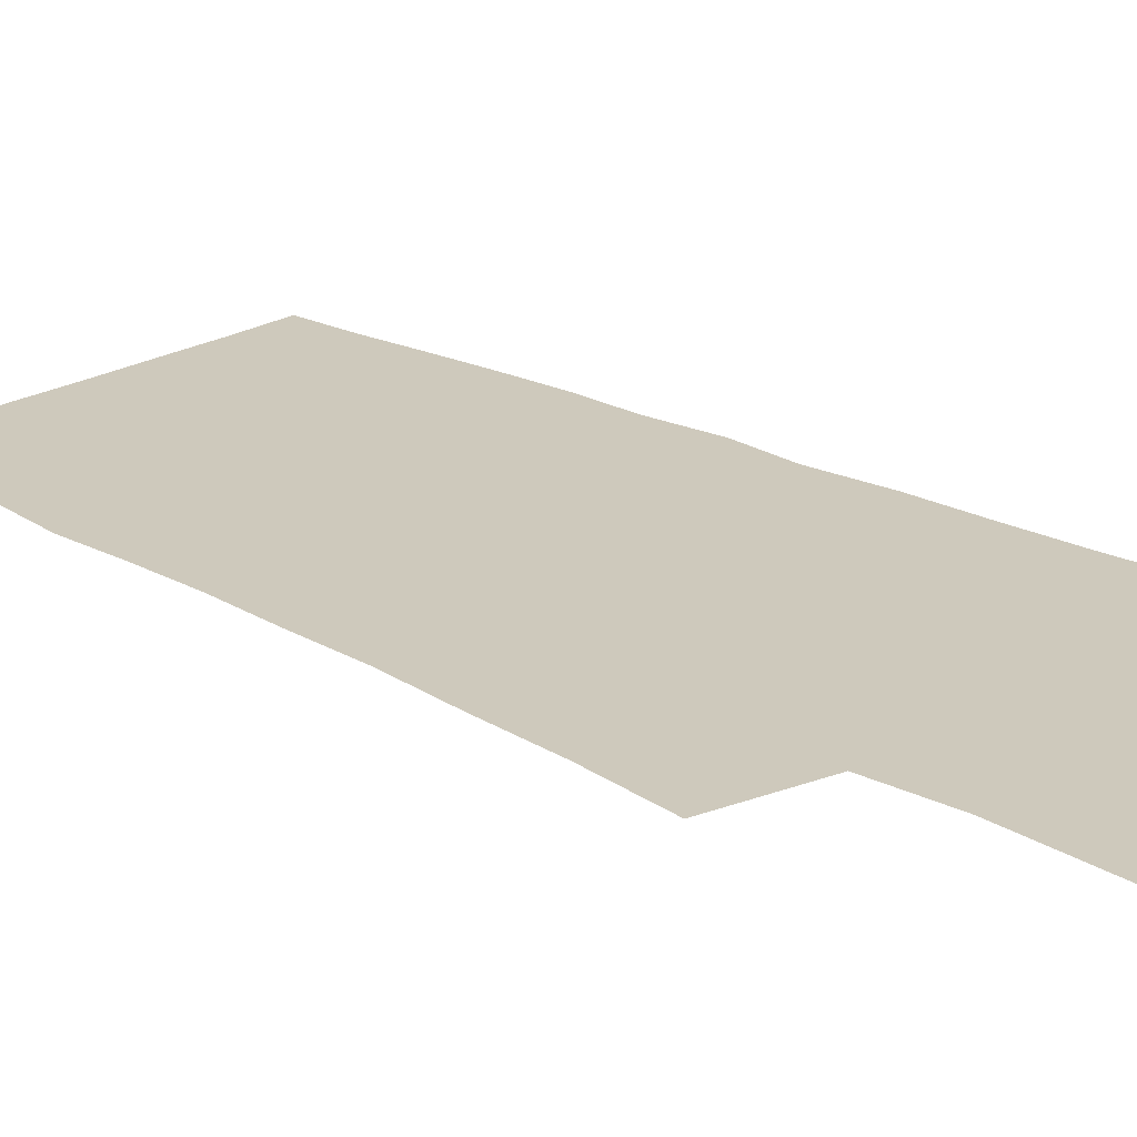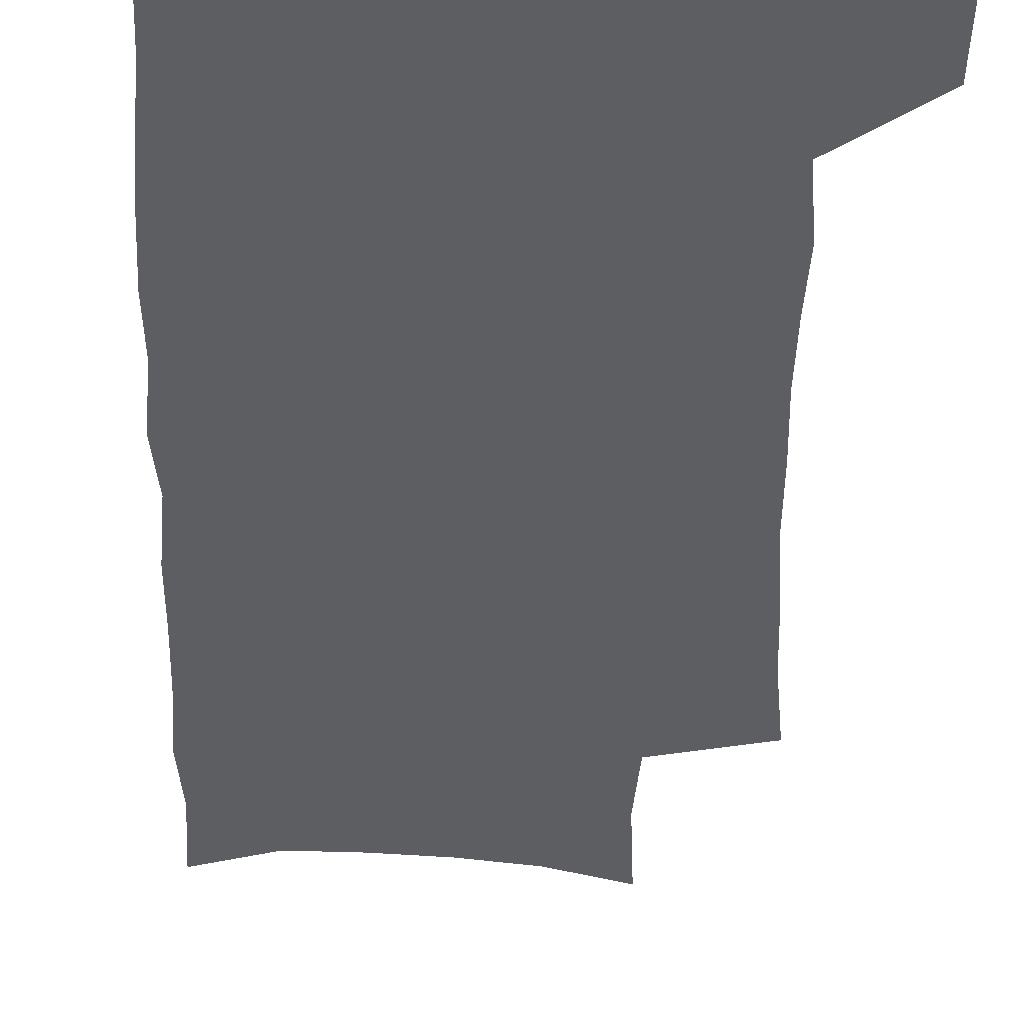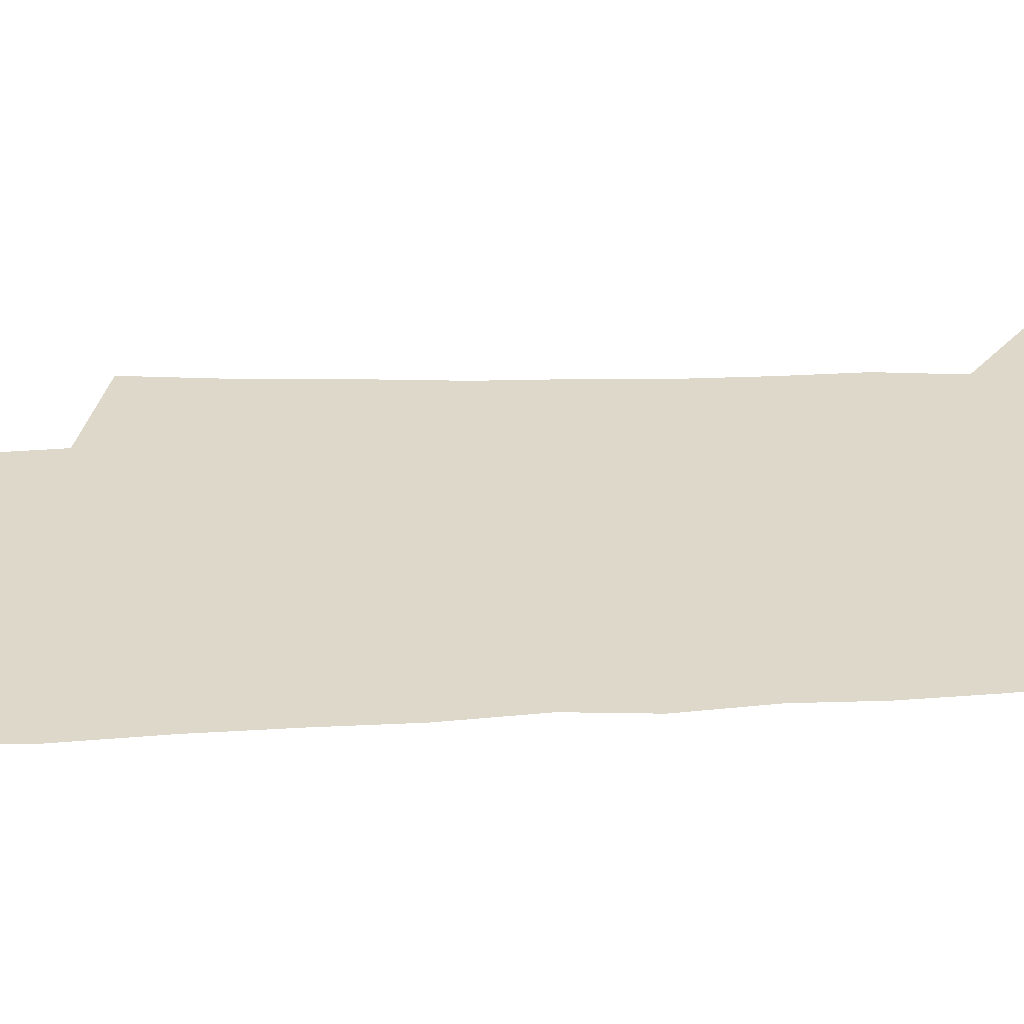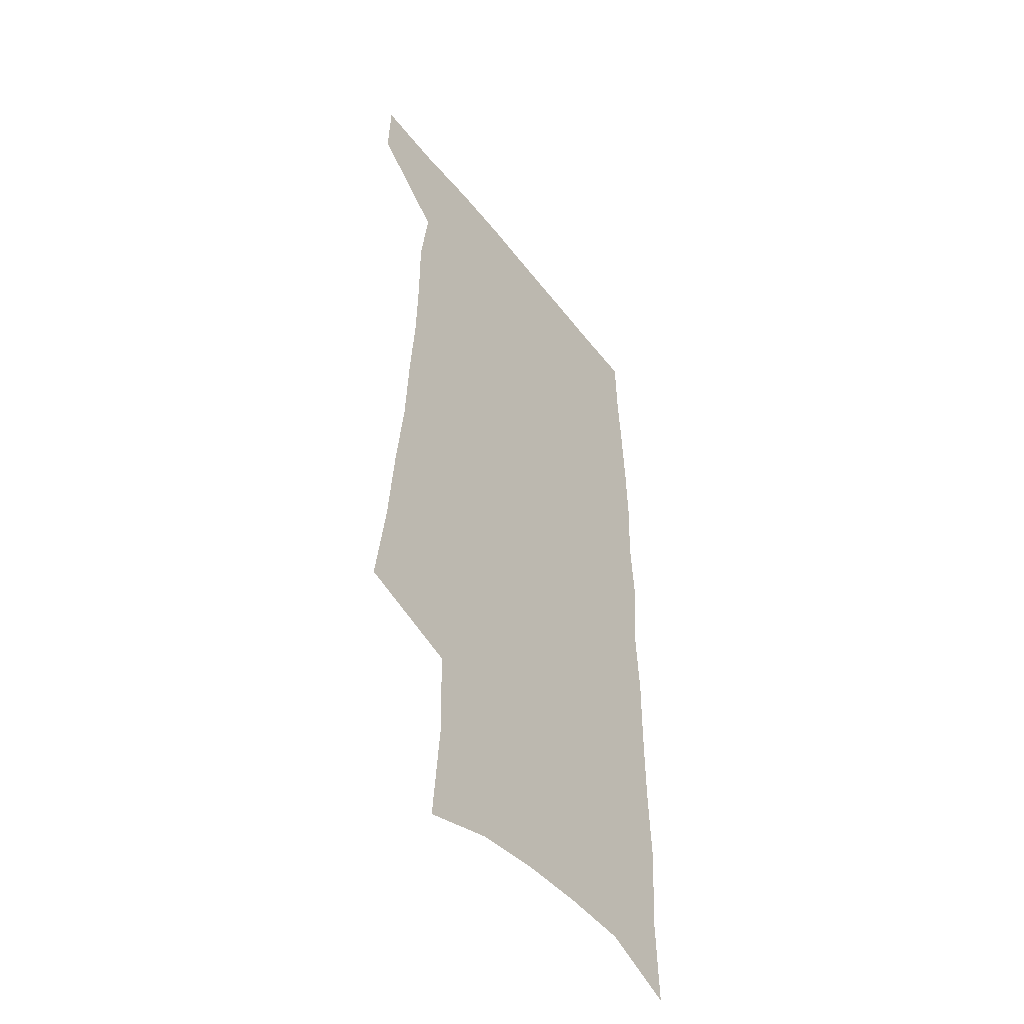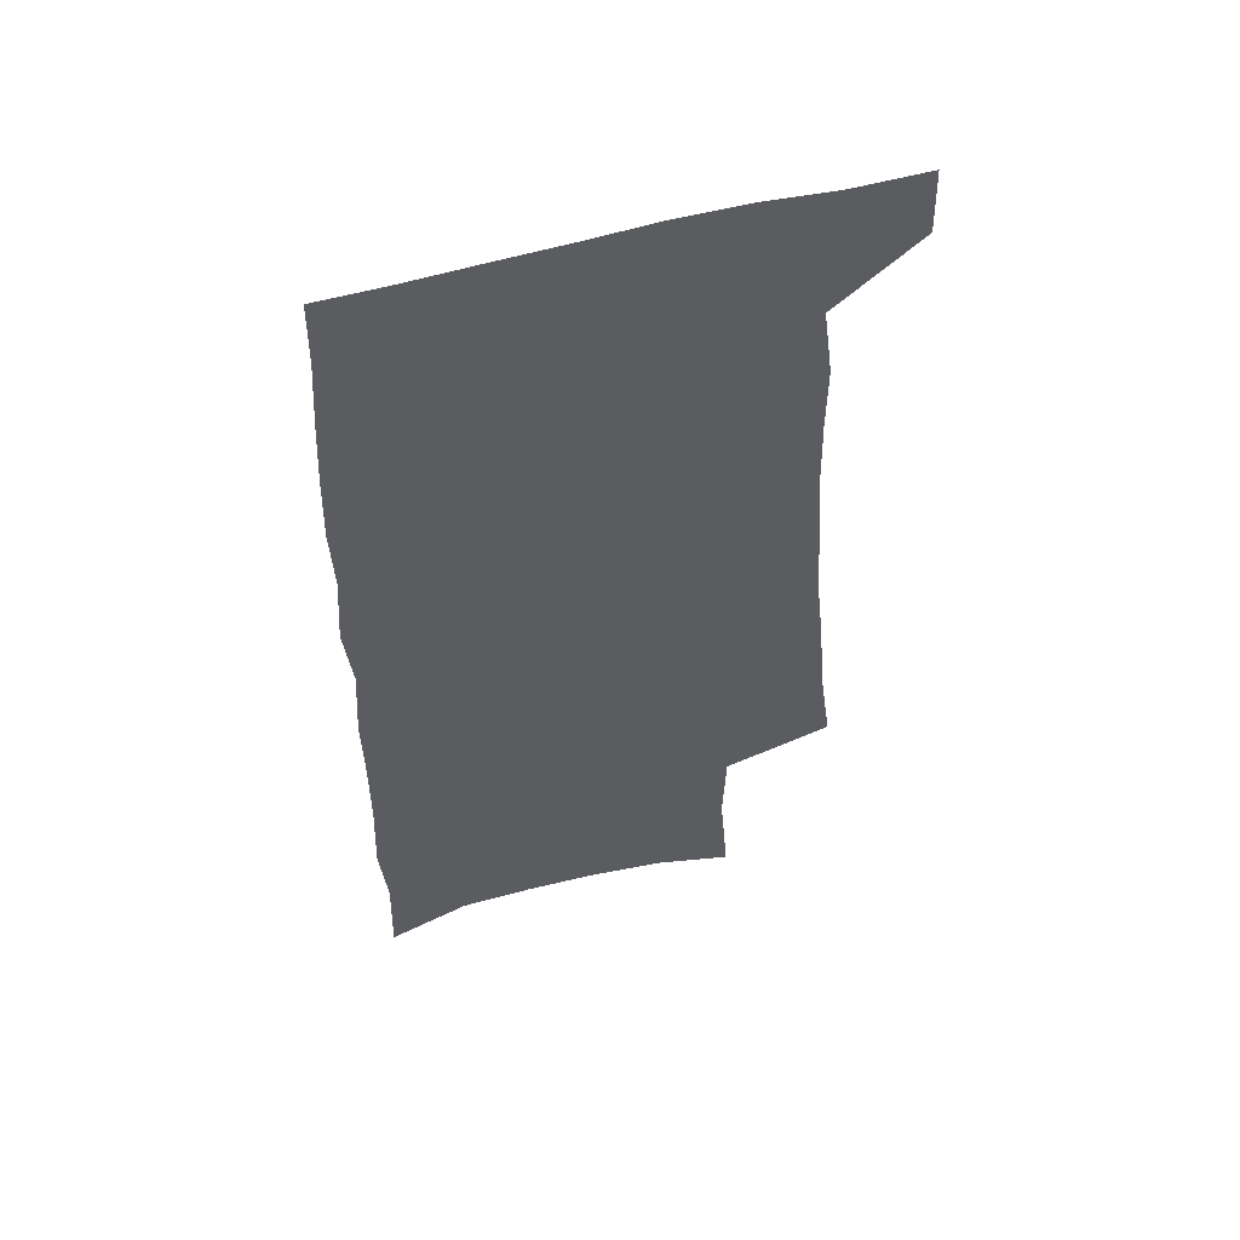
<metadata>
{"format":"obj","ext":"obj","renderer":"f3d","projection":"perspective","resolution":1024,"background":"white","views":[{"elev":22.4,"azim":-47.8,"up":"+Z"},{"elev":-37.4,"azim":177.8,"up":"+Z"},{"elev":31.6,"azim":85.4,"up":"+Z"},{"elev":-48.3,"azim":-54.2,"up":"+Y"},{"elev":55.7,"azim":163.6,"up":"+Y"}]}
</metadata>
<code>
v 484.8 534.2 0
v 485.8 562.1 0
v 498 244.3 0
v 503.2 283 0
v 506.1 318 0
v 509.9 353.2 0
v 511.5 385.3 0
v 513.8 417.3 0
v 514.5 447.5 0
v 514.4 476.5 0
v 518.3 506.8 0
v 516.3 534.8 0
v 516.2 562.3 0
v 538.7 153.8 0
v 542.3 198.4 0
v 541.2 232.6 0
v 544.9 270.7 0
v 546.4 304.1 0
v 545.4 334.3 0
v 547.1 366.5 0
v 547.7 396.3 0
v 547.4 424.9 0
v 547.5 453.3 0
v 548.3 481.5 0
v 548.2 508.4 0
v 548.2 535.1 0
v 544.2 565 0
v 570 164.3 0
v 574 212.1 0
v 574.7 246.8 0
v 575.3 279.9 0
v 574.8 310 0
v 575.5 341.9 0
v 576.4 372.9 0
v 575.5 399.9 0
v 575.5 428.1 0
v 576.2 456.6 0
v 576.1 483.2 0
v 576.1 509.5 0
v 576.1 535.2 0
v 572.7 565.7 0
v 599.5 169 0
v 601.2 213.9 0
v 602.1 251.1 0
v 602.3 283 0
v 602.3 314 0
v 602.1 343.3 0
v 602.3 373.5 0
v 602.7 403.1 0
v 602.5 430.3 0
v 602.7 458.1 0
v 602.6 484.2 0
v 602.9 510.4 0
v 602.4 536.6 0
v 601.5 564.6 0
v 628.3 171 0
v 628.4 215.2 0
v 628.7 249.4 0
v 629.3 280.1 0
v 628.6 314.5 0
v 628.6 345 0
v 628.5 374.6 0
v 628.6 402.9 0
v 628.8 430.2 0
v 628.7 457.8 0
v 628.6 484.5 0
v 628.7 510.5 0
v 628.9 536.3 0
v 629.2 564.1 0
v 657 171.3 0
v 656.1 210.7 0
v 656.5 244.2 0
v 657 276.2 0
v 656.5 309.3 0
v 656.1 340.7 0
v 655.8 371.1 0
v 656 399.9 0
v 655.7 428.5 0
v 655.7 456.1 0
v 656.1 483.1 0
v 655.9 509.9 0
v 655.9 536.5 0
v 656.6 563.3 0
v 688.9 159.3 0
v 687.6 198.7 0
v 690.3 230.4 0
v 688.8 265.7 0
v 688.6 298.7 0
v 689 330.2 0
v 687 363.2 0
v 689.9 391.5 0
v 687.8 422.5 0
v 688.8 450.9 0
v 687.9 479.7 0
v 686.4 508.2 0
v 684.5 536.2 0
v 683.9 563.4 0
v 691 601 0
f 11 12 1
f 1 12 2
f 12 13 2
f 16 17 3
f 3 17 4
f 17 18 4
f 4 18 5
f 18 19 5
f 5 19 6
f 19 20 6
f 6 20 7
f 20 21 7
f 7 21 8
f 21 22 8
f 8 22 9
f 22 23 9
f 9 23 10
f 23 24 10
f 10 24 11
f 24 25 11
f 11 25 12
f 25 26 12
f 12 26 13
f 26 27 13
f 14 28 15
f 28 29 15
f 15 29 16
f 29 30 16
f 16 30 17
f 30 31 17
f 17 31 18
f 31 32 18
f 18 32 19
f 32 33 19
f 19 33 20
f 33 34 20
f 20 34 21
f 34 35 21
f 21 35 22
f 35 36 22
f 22 36 23
f 36 37 23
f 23 37 24
f 37 38 24
f 24 38 25
f 38 39 25
f 25 39 26
f 39 40 26
f 26 40 27
f 40 41 27
f 28 42 29
f 42 43 29
f 29 43 30
f 43 44 30
f 30 44 31
f 44 45 31
f 31 45 32
f 45 46 32
f 32 46 33
f 46 47 33
f 33 47 34
f 47 48 34
f 34 48 35
f 48 49 35
f 35 49 36
f 49 50 36
f 36 50 37
f 50 51 37
f 37 51 38
f 51 52 38
f 38 52 39
f 52 53 39
f 39 53 40
f 53 54 40
f 40 54 41
f 54 55 41
f 42 56 43
f 56 57 43
f 43 57 44
f 57 58 44
f 44 58 45
f 58 59 45
f 45 59 46
f 59 60 46
f 46 60 47
f 60 61 47
f 47 61 48
f 61 62 48
f 48 62 49
f 62 63 49
f 49 63 50
f 63 64 50
f 50 64 51
f 64 65 51
f 51 65 52
f 65 66 52
f 52 66 53
f 66 67 53
f 53 67 54
f 67 68 54
f 54 68 55
f 68 69 55
f 56 70 57
f 70 71 57
f 57 71 58
f 71 72 58
f 58 72 59
f 72 73 59
f 59 73 60
f 73 74 60
f 60 74 61
f 74 75 61
f 61 75 62
f 75 76 62
f 62 76 63
f 76 77 63
f 63 77 64
f 77 78 64
f 64 78 65
f 78 79 65
f 65 79 66
f 79 80 66
f 66 80 67
f 80 81 67
f 67 81 68
f 81 82 68
f 68 82 69
f 82 83 69
f 70 84 71
f 84 85 71
f 71 85 72
f 85 86 72
f 72 86 73
f 86 87 73
f 73 87 74
f 87 88 74
f 74 88 75
f 88 89 75
f 75 89 76
f 89 90 76
f 76 90 77
f 90 91 77
f 77 91 78
f 91 92 78
f 78 92 79
f 92 93 79
f 79 93 80
f 93 94 80
f 80 94 81
f 94 95 81
f 81 95 82
f 95 96 82
f 82 96 83
f 96 97 83

</code>
